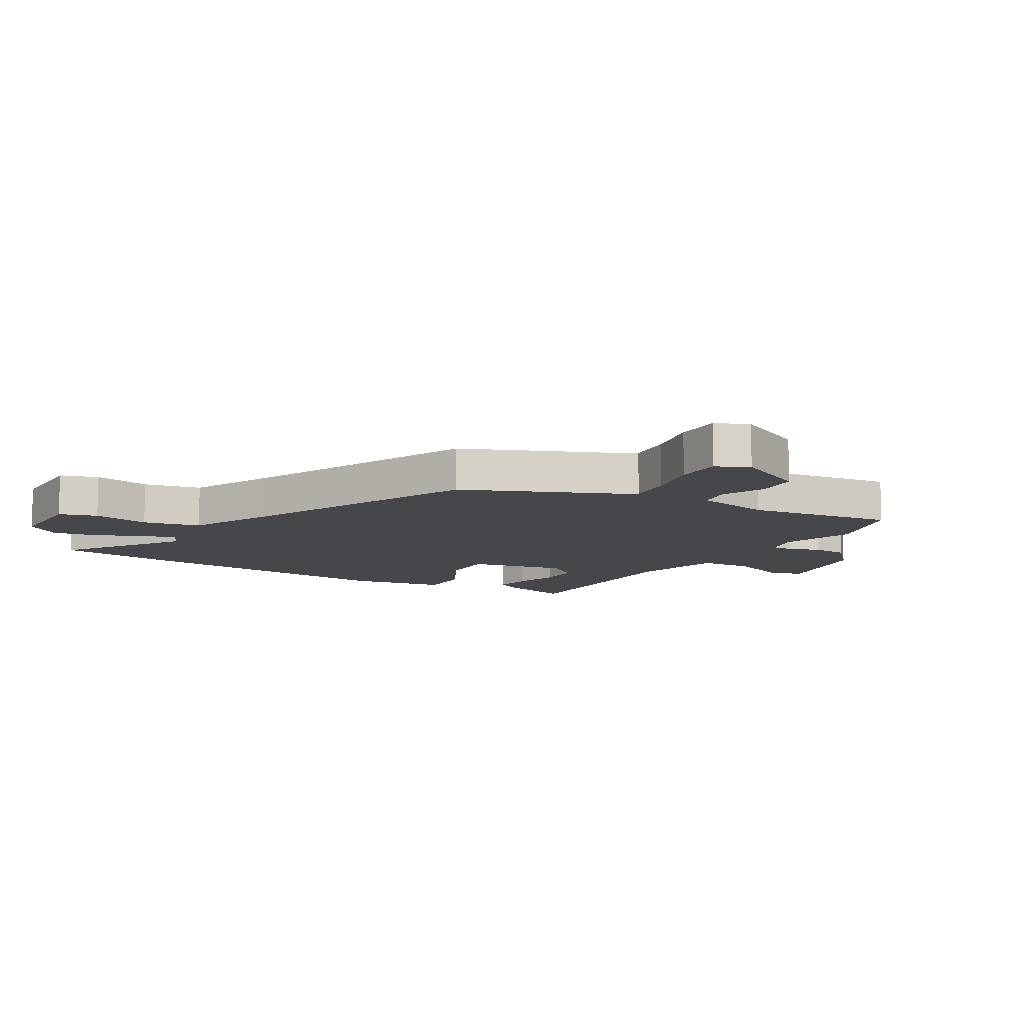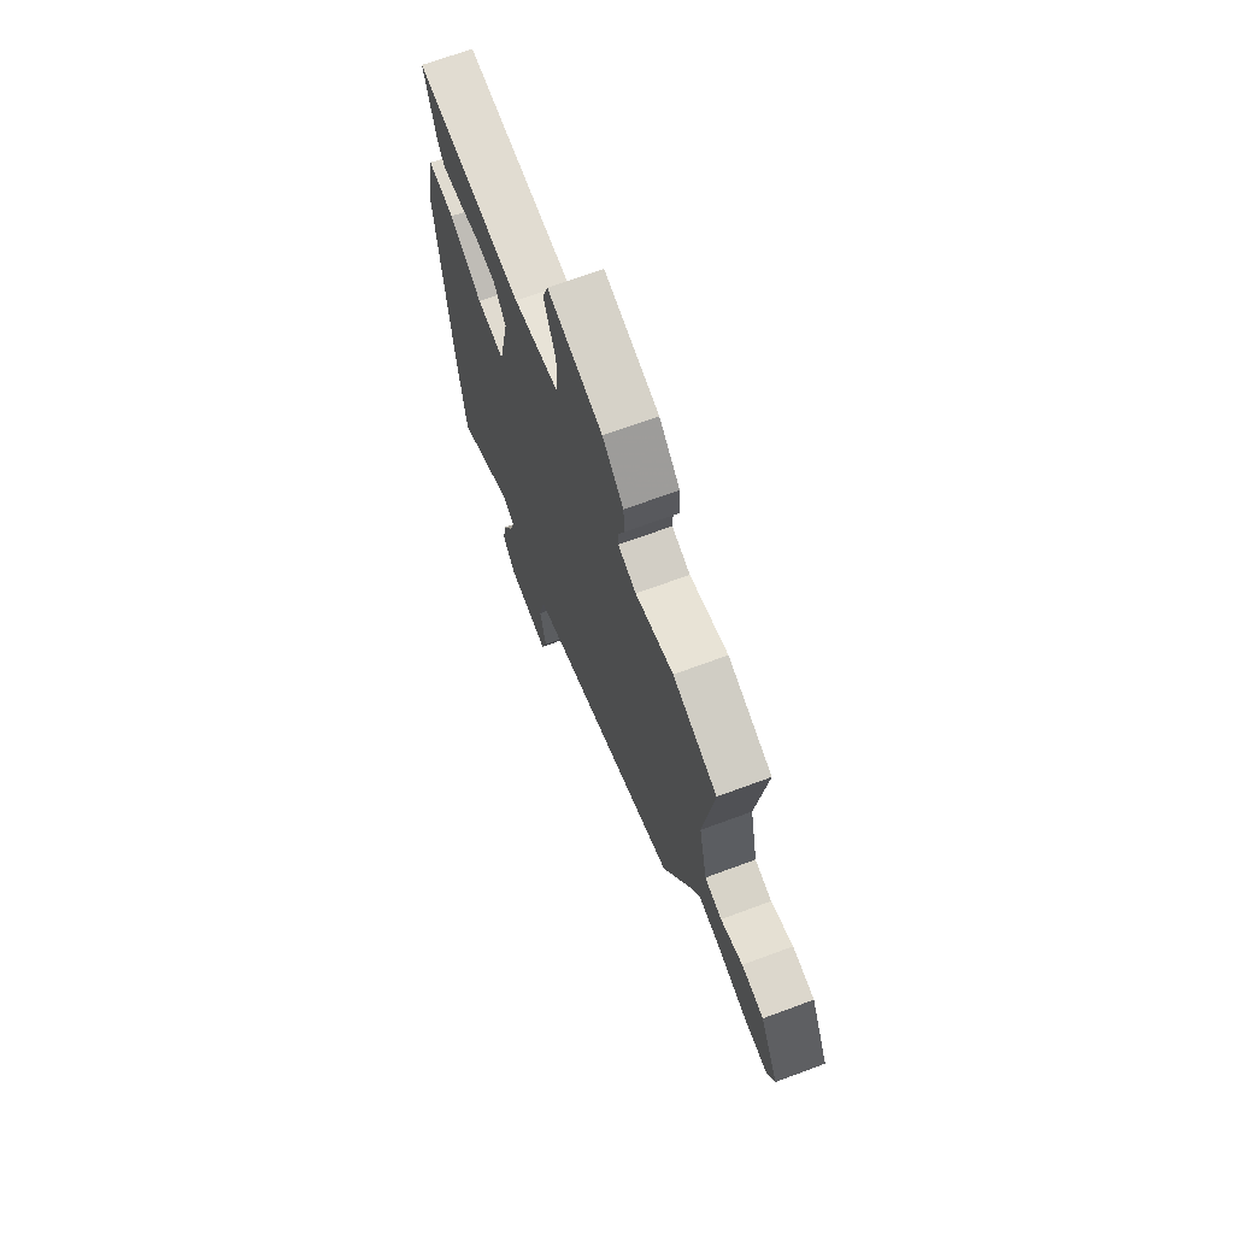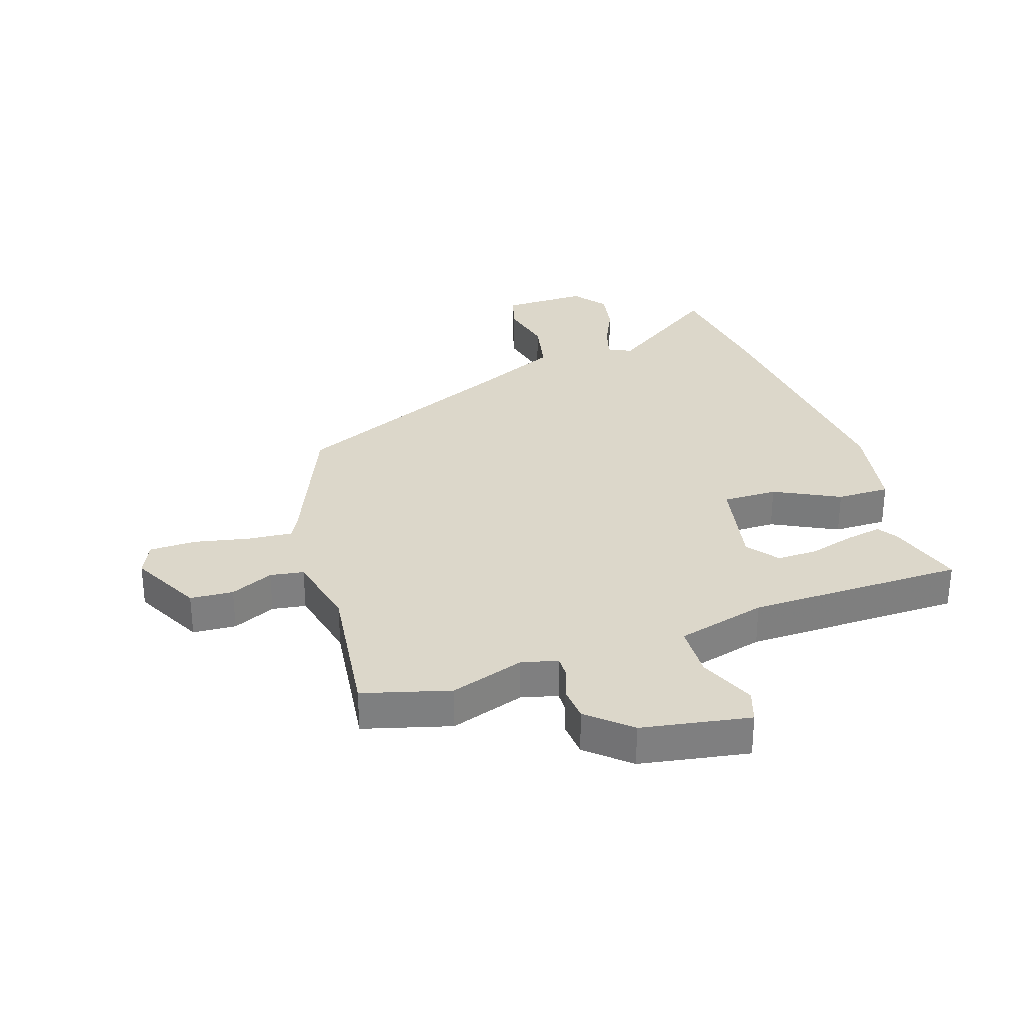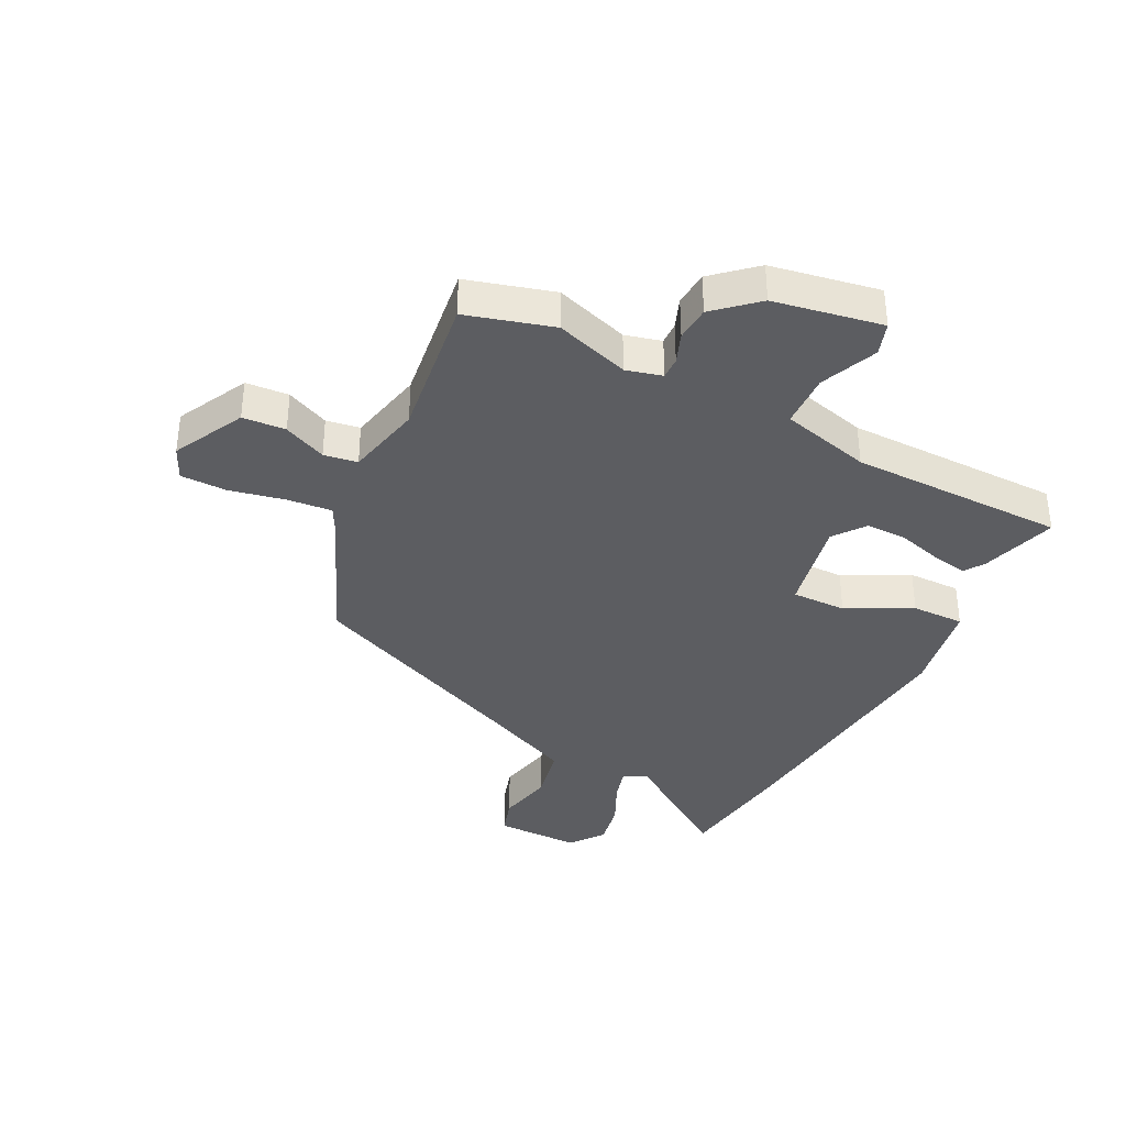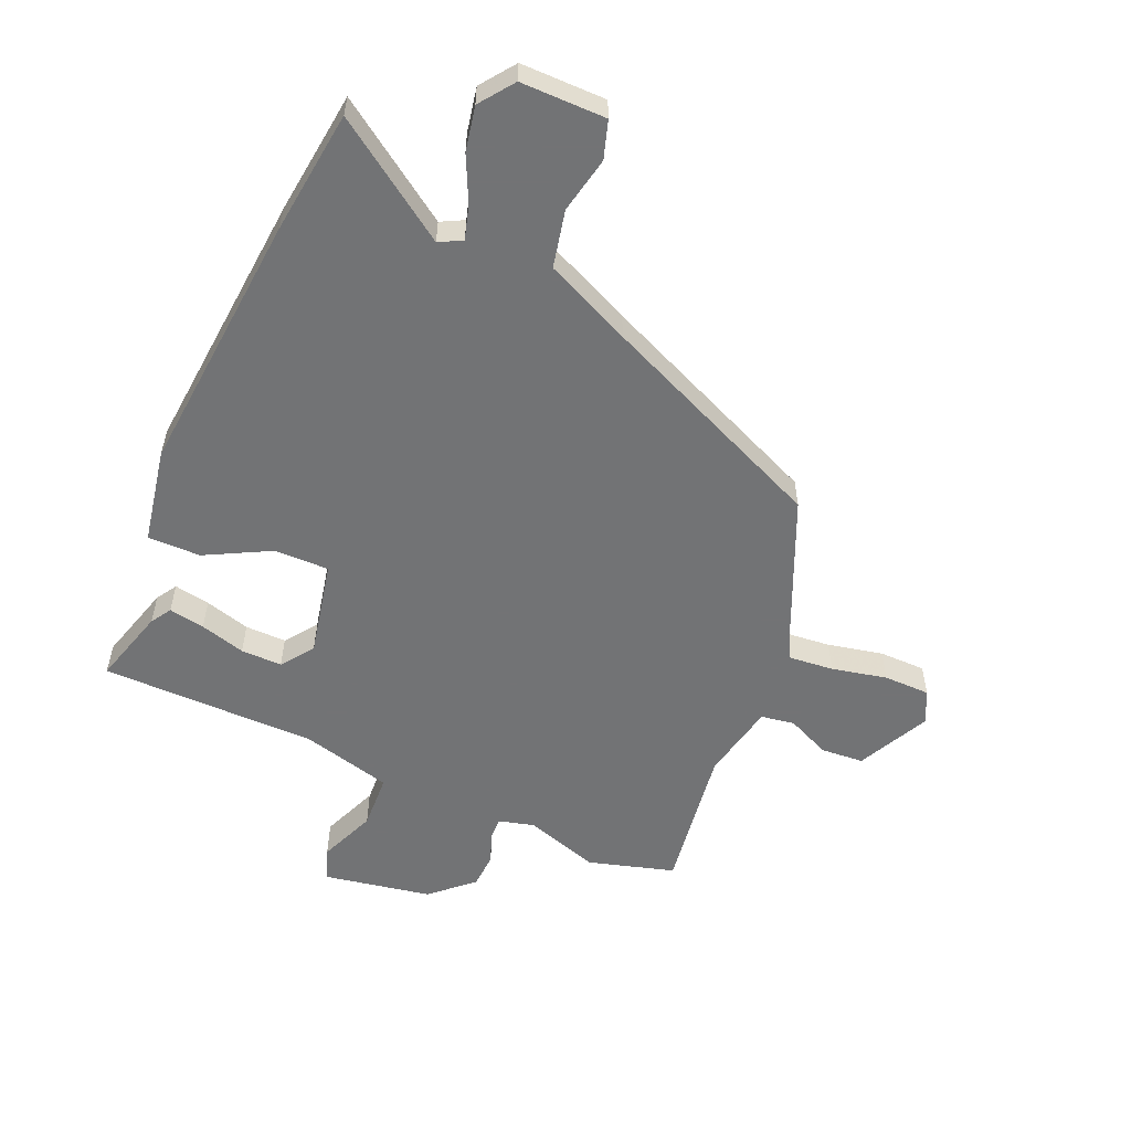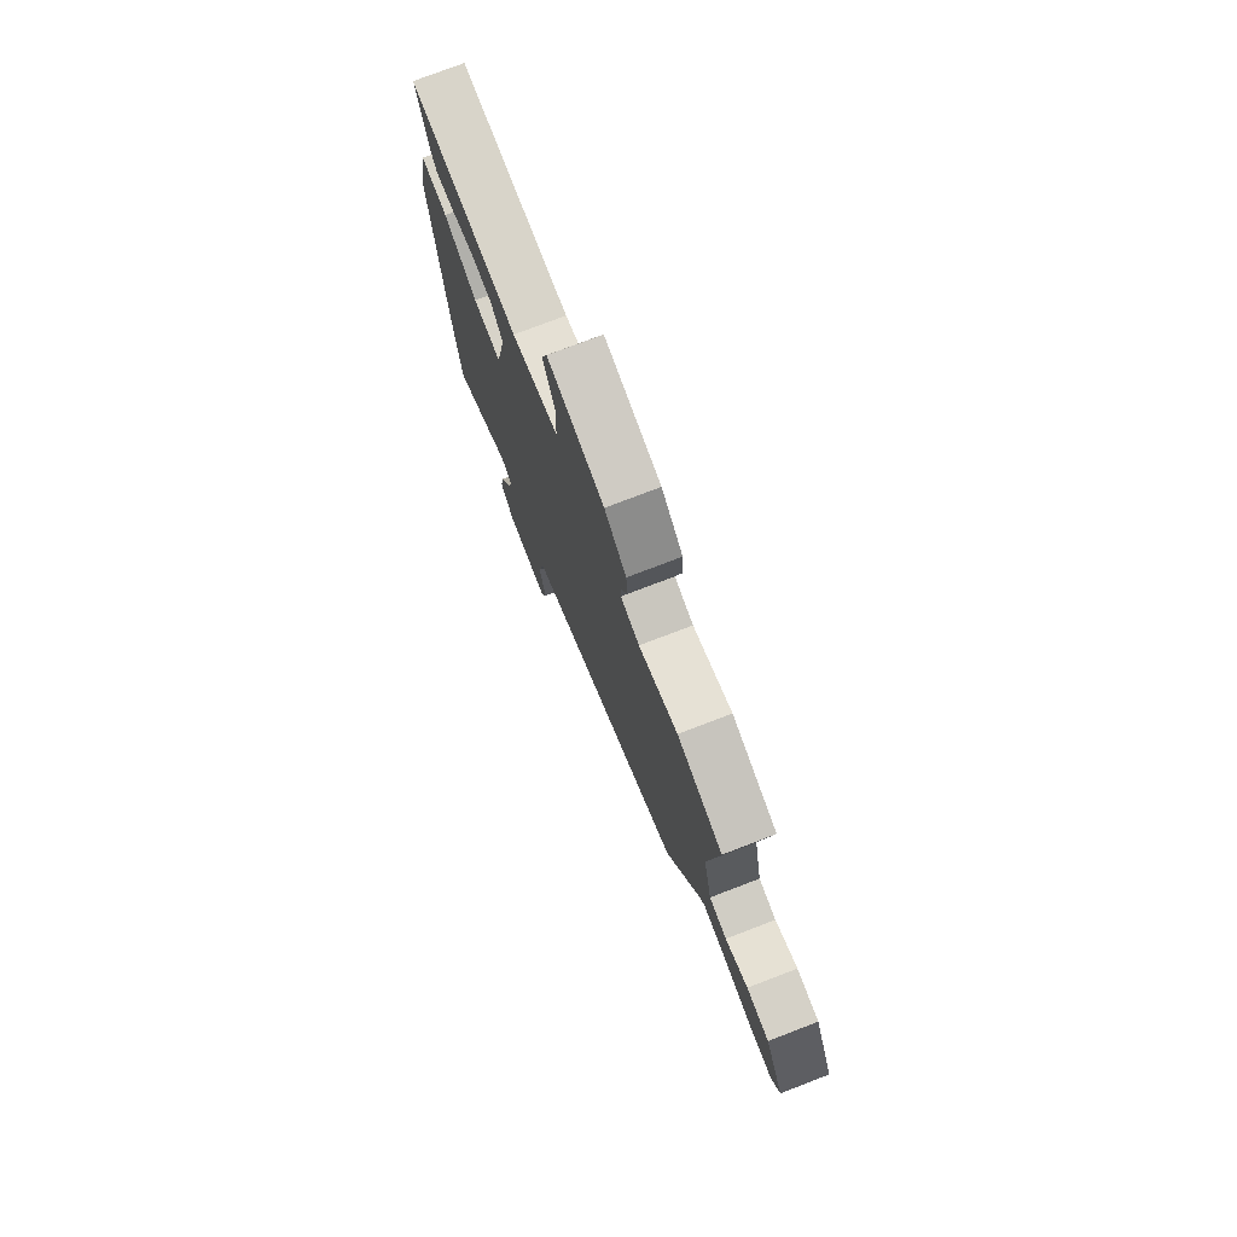
<metadata>
{"format":"obj","ext":"obj","renderer":"f3d","projection":"perspective","resolution":1024,"background":"white","views":[{"elev":-10.5,"azim":-120.7,"up":"+Y"},{"elev":69.5,"azim":-110.3,"up":"+Z"},{"elev":30.6,"azim":-18.7,"up":"+Y"},{"elev":-36.5,"azim":-26.9,"up":"+Y"},{"elev":-55.9,"azim":156.7,"up":"+Y"},{"elev":76.0,"azim":-111.0,"up":"+Z"}]}
</metadata>
<code>
v -0.577 0.07 0.478
v -0.43 0.07 0.52
v -0.304 0.07 0.479
v -0.243 0.07 0.495
v -0.244 0.07 0.532
v -0.264 0.07 0.584
v -0.26 0.07 0.644
v -0.19 0.07 0.707
v -0.006 0.07 0.74
v 0.013 0.07 0.684
v -0.027 0.07 0.587
v -0.023 0.07 0.494
v 0.13 0.07 0.454
v 0.498 0.07 0.451
v 0.46 0.07 0.322
v 0.438 0.07 0.287
v 0.377 0.07 0.298
v 0.3 0.07 0.32
v 0.23 0.07 0.321
v 0.19 0.07 0.267
v 0.224 0.07 0.104
v 0.317 0.07 0.105
v 0.427 0.07 0.162
v 0.517 0.07 0.163
v 0.547 0.07 0
v 0.506 0.07 -0.452
v 0.48 0.07 -0.662
v 0.28 0.07 -0.524
v 0.241 0.07 -0.544
v 0.258 0.07 -0.602
v 0.294 0.07 -0.678
v 0.309 0.07 -0.754
v 0.266 0.07 -0.812
v 0.121 0.07 -0.811
v 0.101 0.07 -0.747
v 0.121 0.07 -0.651
v 0.1 0.07 -0.554
v -0.047 0.07 -0.487
v -0.435 0.07 -0.317
v -0.539 0.07 -0.075
v -0.56 0.07 -0.035
v -0.636 0.07 -0.042
v -0.73 0.07 -0.062
v -0.809 0.07 -0.061
v -0.835 0.07 -0.005
v -0.774 0.07 0.117
v -0.701 0.07 0.122
v -0.628 0.07 0.089
v -0.571 0.07 0.098
v -0.543 0.07 0.229
v -0.577 0 0.478
v -0.43 0 0.52
v -0.304 0 0.479
v -0.243 0 0.495
v -0.244 0 0.532
v -0.264 0 0.584
v -0.26 0 0.644
v -0.19 0 0.707
v -0.006 0 0.74
v 0.013 0 0.684
v -0.027 0 0.587
v -0.023 0 0.494
v 0.13 0 0.454
v 0.498 0 0.451
v 0.46 0 0.322
v 0.438 0 0.287
v 0.377 0 0.298
v 0.3 0 0.32
v 0.23 0 0.321
v 0.19 0 0.267
v 0.224 0 0.104
v 0.317 0 0.105
v 0.427 0 0.162
v 0.517 0 0.163
v 0.547 0 0
v 0.506 0 -0.452
v 0.48 0 -0.662
v 0.28 0 -0.524
v 0.241 0 -0.544
v 0.258 0 -0.602
v 0.294 0 -0.678
v 0.309 0 -0.754
v 0.266 0 -0.812
v 0.121 0 -0.811
v 0.101 0 -0.747
v 0.121 0 -0.651
v 0.1 0 -0.554
v -0.047 0 -0.487
v -0.435 0 -0.317
v -0.539 0 -0.075
v -0.56 0 -0.035
v -0.636 0 -0.042
v -0.73 0 -0.062
v -0.809 0 -0.061
v -0.835 0 -0.005
v -0.774 0 0.117
v -0.701 0 0.122
v -0.628 0 0.089
v -0.571 0 0.098
v -0.543 0 0.229
f 46 47 48
f 45 46 48
f 44 45 48
f 43 44 48
f 42 43 48
f 41 42 48 49
f 40 41 49 50
f 38 39 40 50
f 34 35 36
f 33 34 36
f 32 33 36
f 31 32 36
f 30 31 36
f 29 30 36 37
f 1 2 3
f 50 1 3
f 38 50 3
f 37 38 3
f 29 37 3
f 28 29 3
f 26 27 28
f 25 26 28
f 24 25 28
f 23 24 28
f 22 23 28
f 16 17 18
f 15 16 18
f 14 15 18
f 13 14 18
f 12 13 18 19
f 9 10 11
f 8 9 11
f 7 8 11
f 6 7 11
f 5 6 11
f 4 5 11 12
f 12 19 20
f 4 12 20
f 3 4 20
f 21 22 28
f 3 20 21 28
f 98 97 96
f 98 96 95
f 98 95 94
f 98 94 93
f 98 93 92
f 99 98 92 91
f 100 99 91 90
f 100 90 89 88
f 86 85 84
f 86 84 83
f 86 83 82
f 86 82 81
f 86 81 80
f 87 86 80 79
f 53 52 51
f 53 51 100
f 53 100 88
f 53 88 87
f 53 87 79
f 53 79 78
f 78 77 76
f 78 76 75
f 78 75 74
f 78 74 73
f 78 73 72
f 68 67 66
f 68 66 65
f 68 65 64
f 68 64 63
f 69 68 63 62
f 61 60 59
f 61 59 58
f 61 58 57
f 61 57 56
f 61 56 55
f 62 61 55 54
f 70 69 62
f 70 62 54
f 70 54 53
f 78 72 71
f 78 71 70 53
f 1 51 52 2
f 2 52 53 3
f 3 53 54 4
f 4 54 55 5
f 5 55 56 6
f 6 56 57 7
f 7 57 58 8
f 8 58 59 9
f 9 59 60 10
f 10 60 61 11
f 11 61 62 12
f 12 62 63 13
f 13 63 64 14
f 14 64 65 15
f 15 65 66 16
f 16 66 67 17
f 17 67 68 18
f 18 68 69 19
f 19 69 70 20
f 20 70 71 21
f 21 71 72 22
f 22 72 73 23
f 23 73 74 24
f 24 74 75 25
f 25 75 76 26
f 26 76 77 27
f 27 77 78 28
f 28 78 79 29
f 29 79 80 30
f 30 80 81 31
f 31 81 82 32
f 32 82 83 33
f 33 83 84 34
f 34 84 85 35
f 35 85 86 36
f 36 86 87 37
f 37 87 88 38
f 38 88 89 39
f 39 89 90 40
f 40 90 91 41
f 41 91 92 42
f 42 92 93 43
f 43 93 94 44
f 44 94 95 45
f 45 95 96 46
f 46 96 97 47
f 47 97 98 48
f 48 98 99 49
f 49 99 100 50
f 50 100 51 1

</code>
